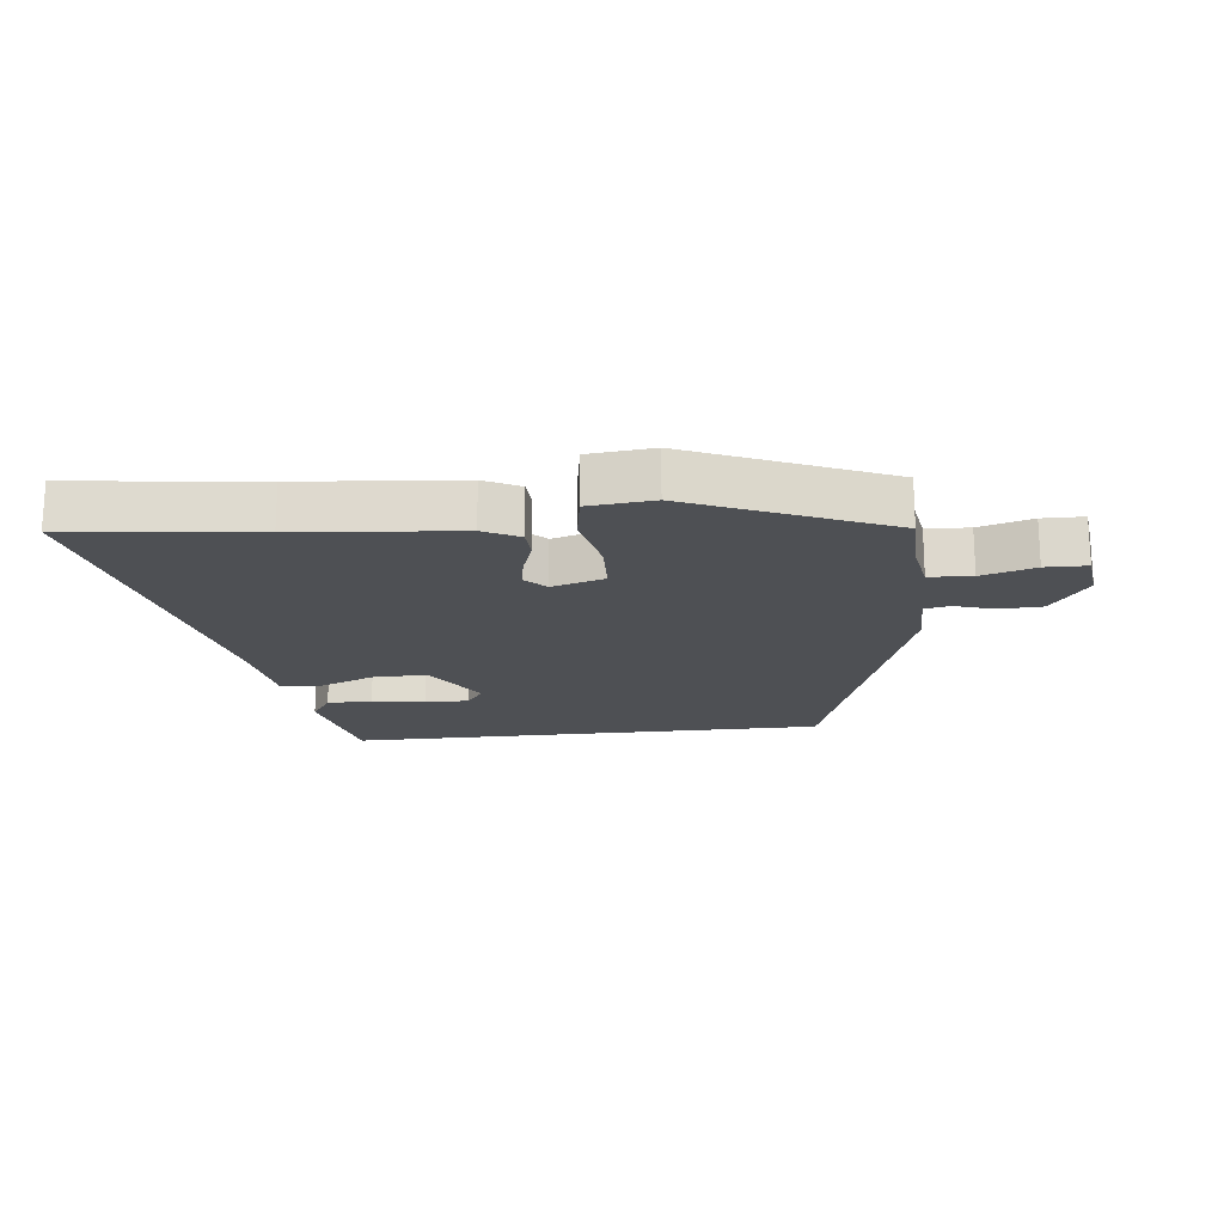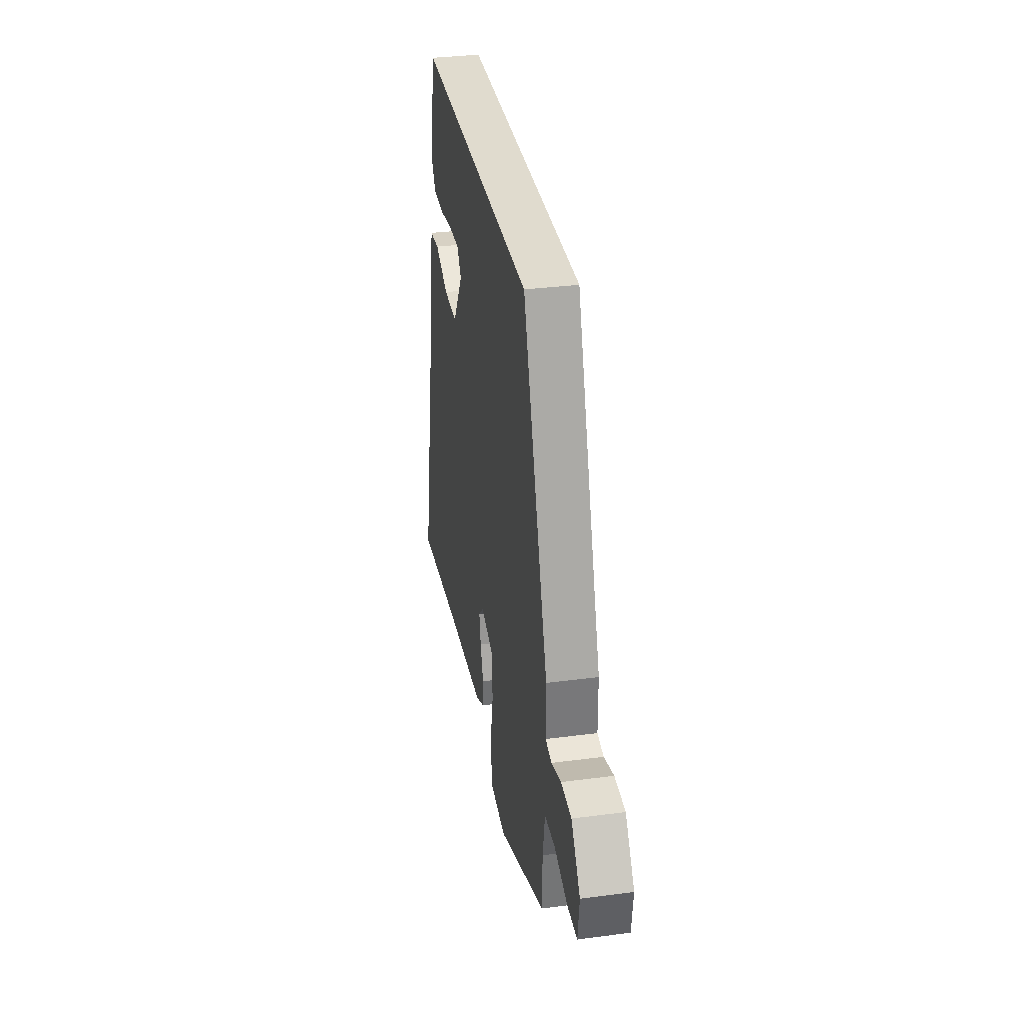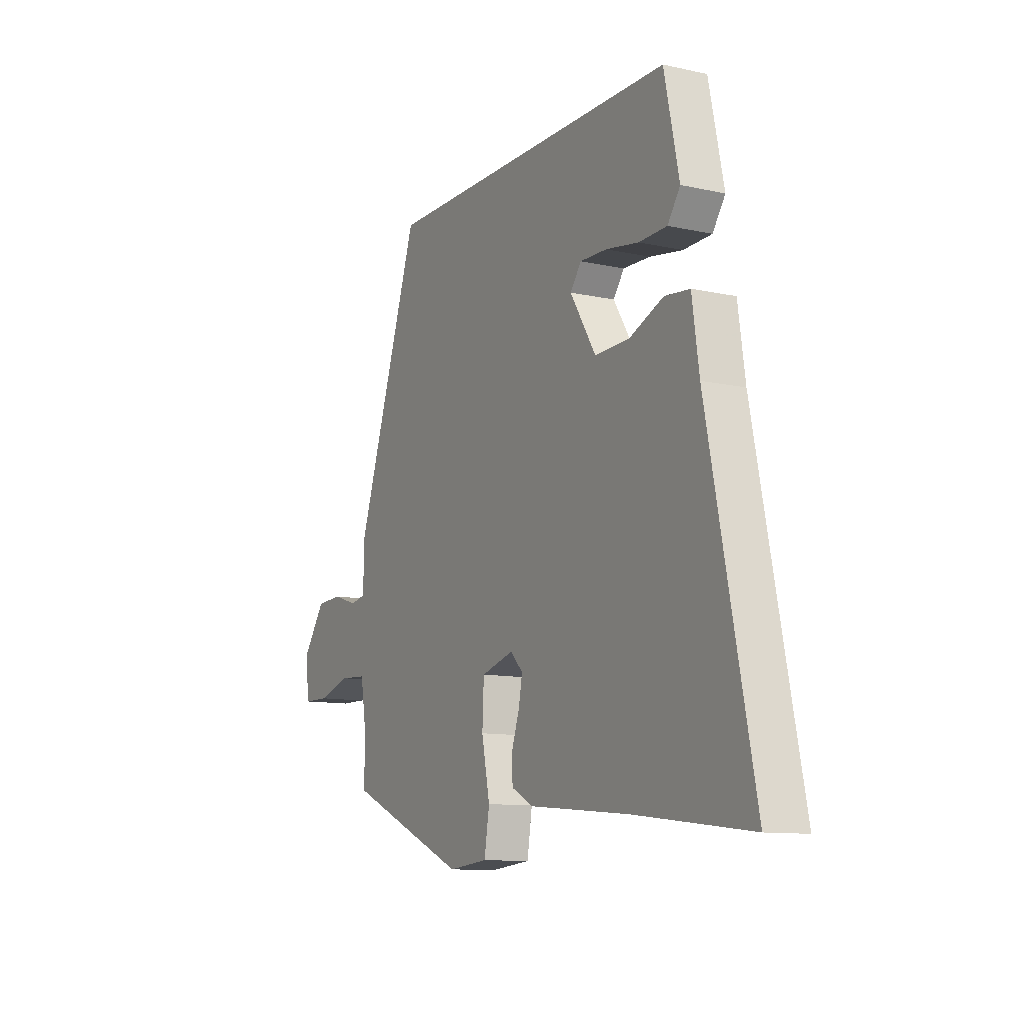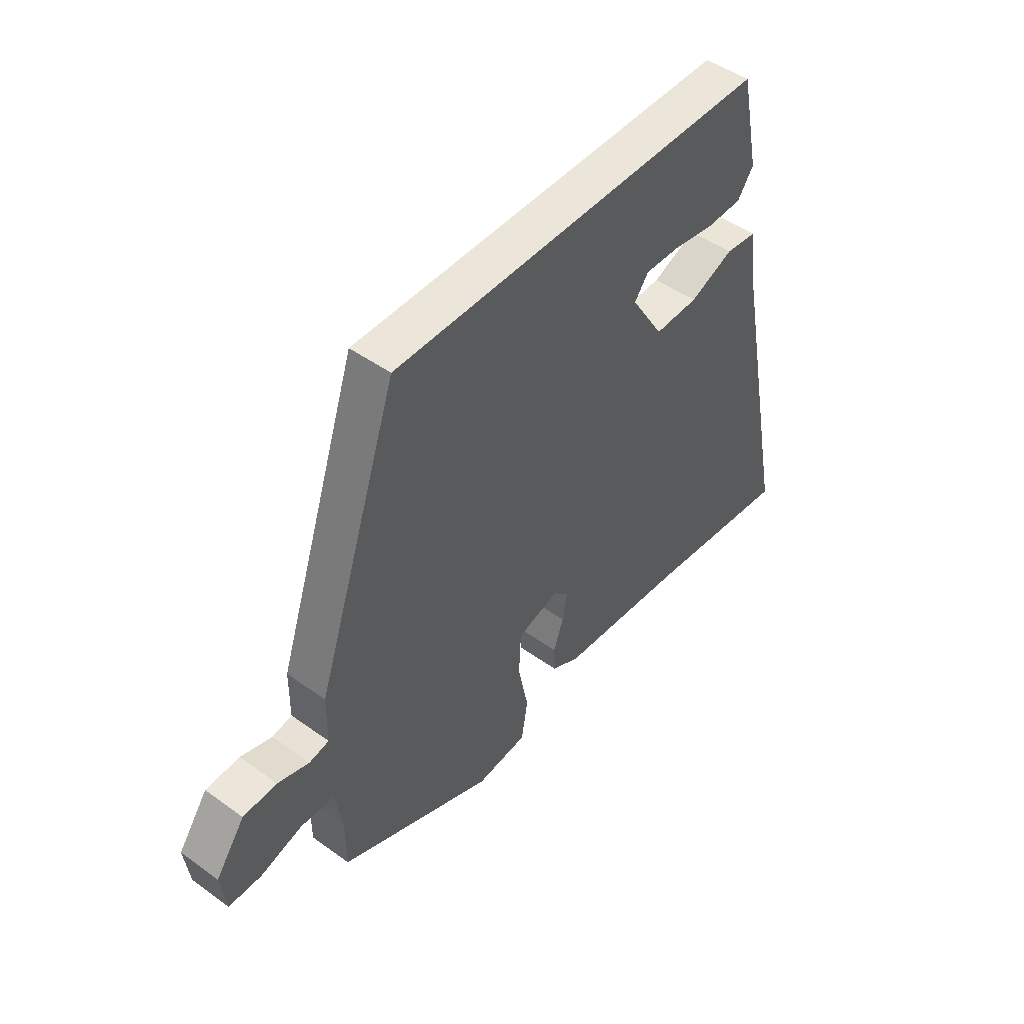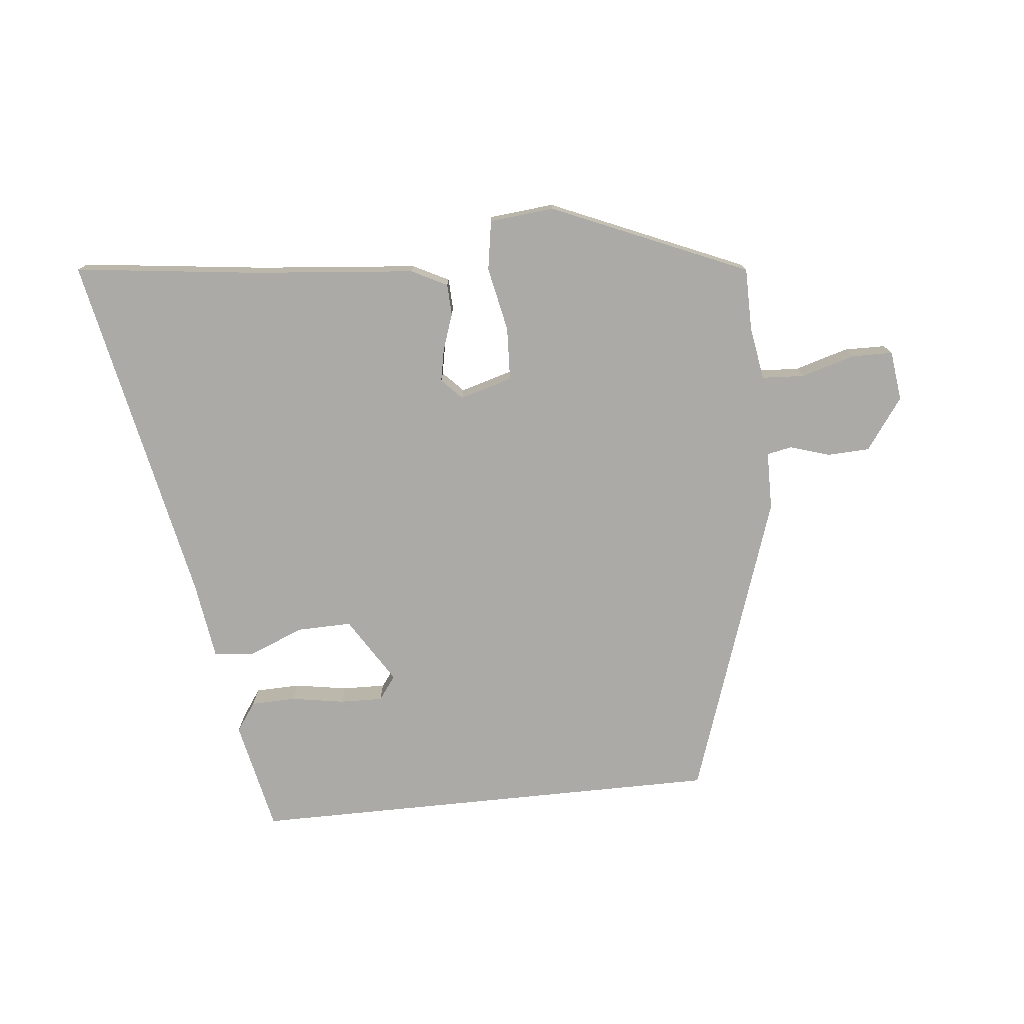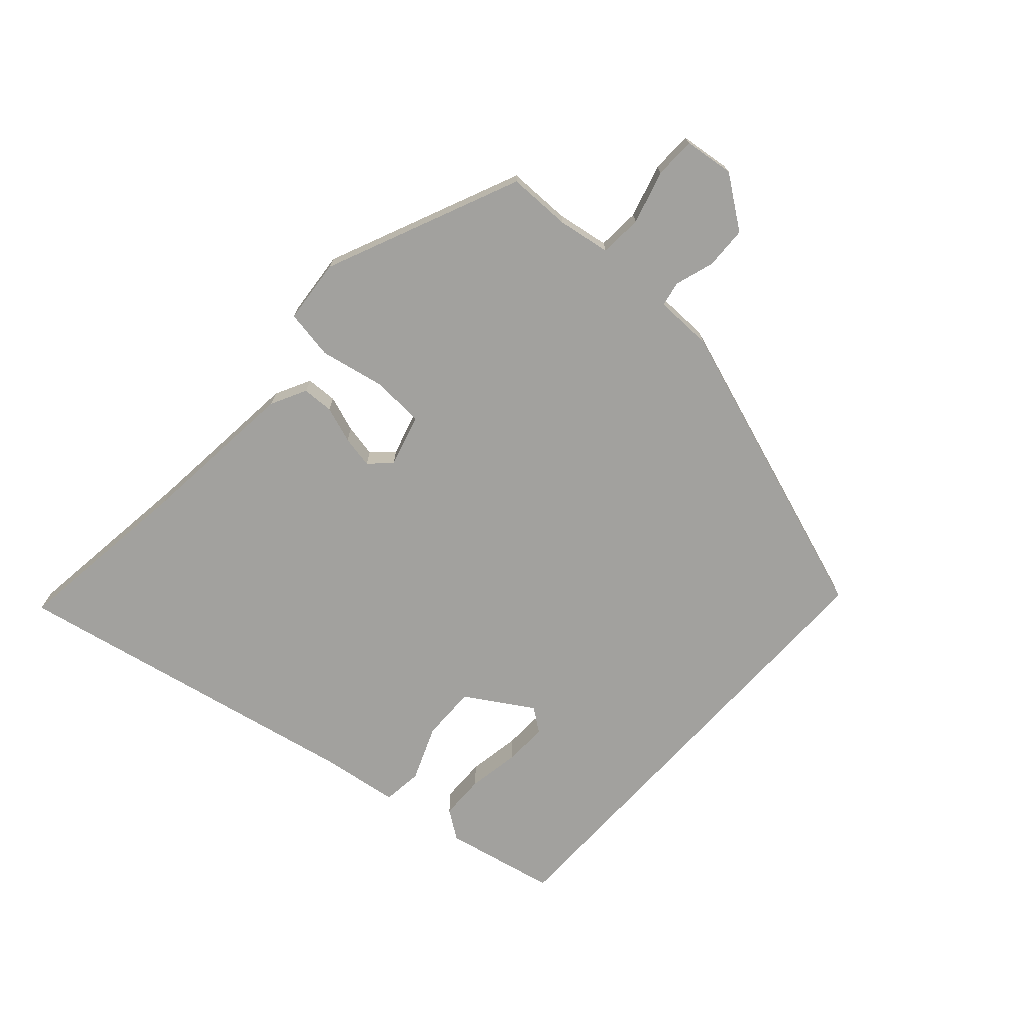
<metadata>
{"format":"obj","ext":"obj","renderer":"f3d","projection":"perspective","resolution":1024,"background":"white","views":[{"elev":-18.9,"azim":-173.5,"up":"+Y"},{"elev":33.5,"azim":-100.2,"up":"+Z"},{"elev":-11.0,"azim":61.6,"up":"+Z"},{"elev":47.7,"azim":-51.0,"up":"+Z"},{"elev":-75.7,"azim":-174.1,"up":"+Y"},{"elev":-72.0,"azim":-132.3,"up":"+Y"}]}
</metadata>
<code>
v -0.325 0.07 0.5
v 0.439 0.07 0.5
v 0.477 0.07 0.321
v 0.445 0.07 0.275
v 0.373 0.07 0.273
v 0.289 0.07 0.287
v 0.22 0.07 0.289
v 0.192 0.07 0.251
v 0.258 0.07 0.145
v 0.346 0.07 0.147
v 0.434 0.07 0.183
v 0.498 0.07 0.176
v 0.516 0.07 0.051
v 0.631 0.07 -0.516
v 0.335 0.07 -0.48
v 0.078 0.07 -0.456
v 0.021 0.07 -0.427
v 0.019 0.07 -0.377
v 0.039 0.07 -0.319
v 0.049 0.07 -0.267
v 0.017 0.07 -0.234
v -0.067 0.07 -0.258
v -0.071 0.07 -0.343
v -0.05 0.07 -0.446
v -0.063 0.07 -0.525
v -0.166 0.07 -0.535
v -0.478 0.07 -0.401
v -0.479 0.07 -0.3
v -0.493 0.07 -0.216
v -0.561 0.07 -0.212
v -0.646 0.07 -0.237
v -0.712 0.07 -0.236
v -0.722 0.07 -0.156
v -0.663 0.07 -0.074
v -0.595 0.07 -0.071
v -0.532 0.07 -0.091
v -0.492 0.07 -0.083
v -0.491 0.07 0.01
v -0.325 0 0.5
v 0.439 0 0.5
v 0.477 0 0.321
v 0.445 0 0.275
v 0.373 0 0.273
v 0.289 0 0.287
v 0.22 0 0.289
v 0.192 0 0.251
v 0.258 0 0.145
v 0.346 0 0.147
v 0.434 0 0.183
v 0.498 0 0.176
v 0.516 0 0.051
v 0.631 0 -0.516
v 0.335 0 -0.48
v 0.078 0 -0.456
v 0.021 0 -0.427
v 0.019 0 -0.377
v 0.039 0 -0.319
v 0.049 0 -0.267
v 0.017 0 -0.234
v -0.067 0 -0.258
v -0.071 0 -0.343
v -0.05 0 -0.446
v -0.063 0 -0.525
v -0.166 0 -0.535
v -0.478 0 -0.401
v -0.479 0 -0.3
v -0.493 0 -0.216
v -0.561 0 -0.212
v -0.646 0 -0.237
v -0.712 0 -0.236
v -0.722 0 -0.156
v -0.663 0 -0.074
v -0.595 0 -0.071
v -0.532 0 -0.091
v -0.492 0 -0.083
v -0.491 0 0.01
f 37 38 1 2
f 33 34 35 36
f 33 36 37
f 30 31 32 33
f 29 30 33 37
f 28 29 37 2
f 23 24 25 26
f 22 23 26 27
f 16 17 18 19
f 15 16 19 20
f 13 14 15 20
f 10 11 12 13
f 9 10 13 20
f 8 9 20 21
f 3 4 5 6
f 3 6 7
f 2 3 7
f 28 2 7
f 22 27 28
f 8 21 22 28
f 7 8 28
f 40 39 76 75
f 74 73 72 71
f 75 74 71
f 71 70 69 68
f 75 71 68 67
f 40 75 67 66
f 64 63 62 61
f 65 64 61 60
f 57 56 55 54
f 58 57 54 53
f 58 53 52 51
f 51 50 49 48
f 58 51 48 47
f 59 58 47 46
f 44 43 42 41
f 45 44 41
f 45 41 40
f 45 40 66
f 66 65 60
f 66 60 59 46
f 66 46 45
f 1 39 40 2
f 2 40 41 3
f 3 41 42 4
f 4 42 43 5
f 5 43 44 6
f 6 44 45 7
f 7 45 46 8
f 8 46 47 9
f 9 47 48 10
f 10 48 49 11
f 11 49 50 12
f 12 50 51 13
f 13 51 52 14
f 14 52 53 15
f 15 53 54 16
f 16 54 55 17
f 17 55 56 18
f 18 56 57 19
f 19 57 58 20
f 20 58 59 21
f 21 59 60 22
f 22 60 61 23
f 23 61 62 24
f 24 62 63 25
f 25 63 64 26
f 26 64 65 27
f 27 65 66 28
f 28 66 67 29
f 29 67 68 30
f 30 68 69 31
f 31 69 70 32
f 32 70 71 33
f 33 71 72 34
f 34 72 73 35
f 35 73 74 36
f 36 74 75 37
f 37 75 76 38
f 38 76 39 1

</code>
